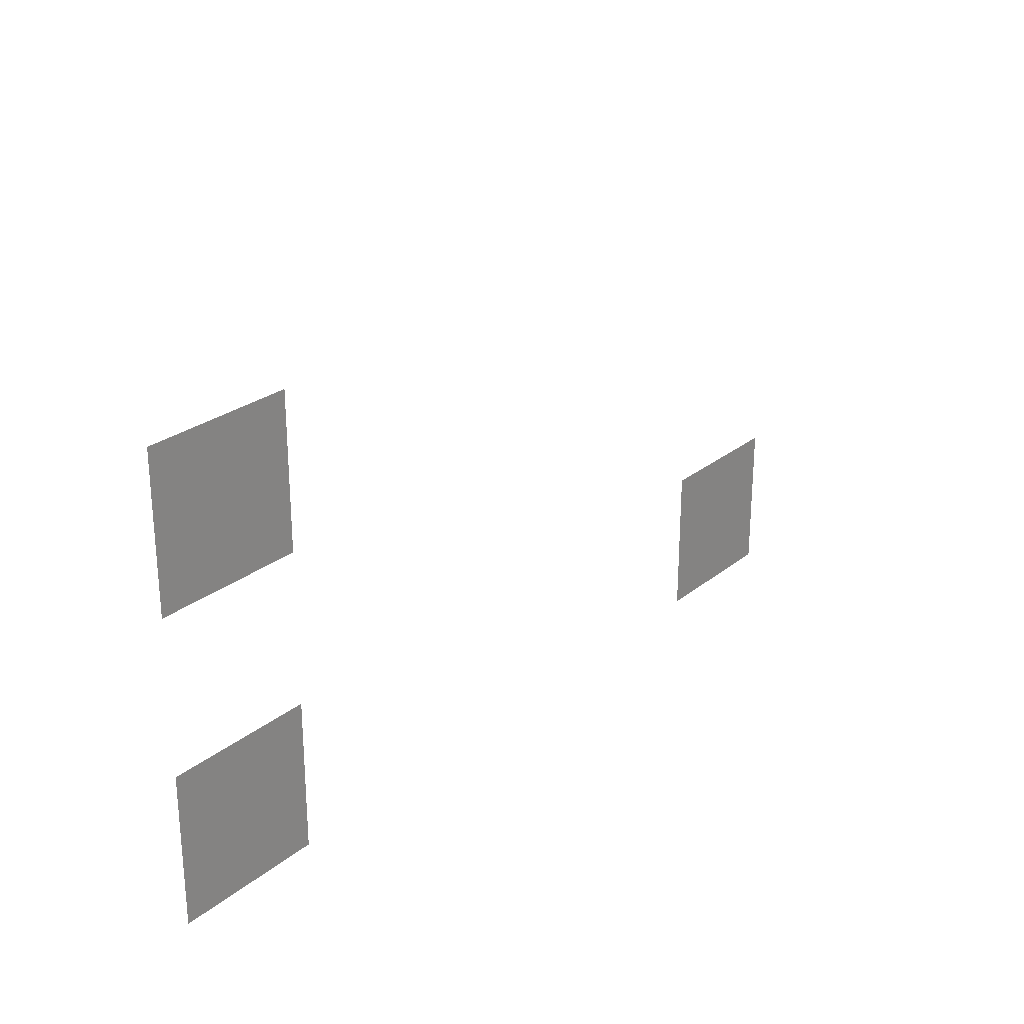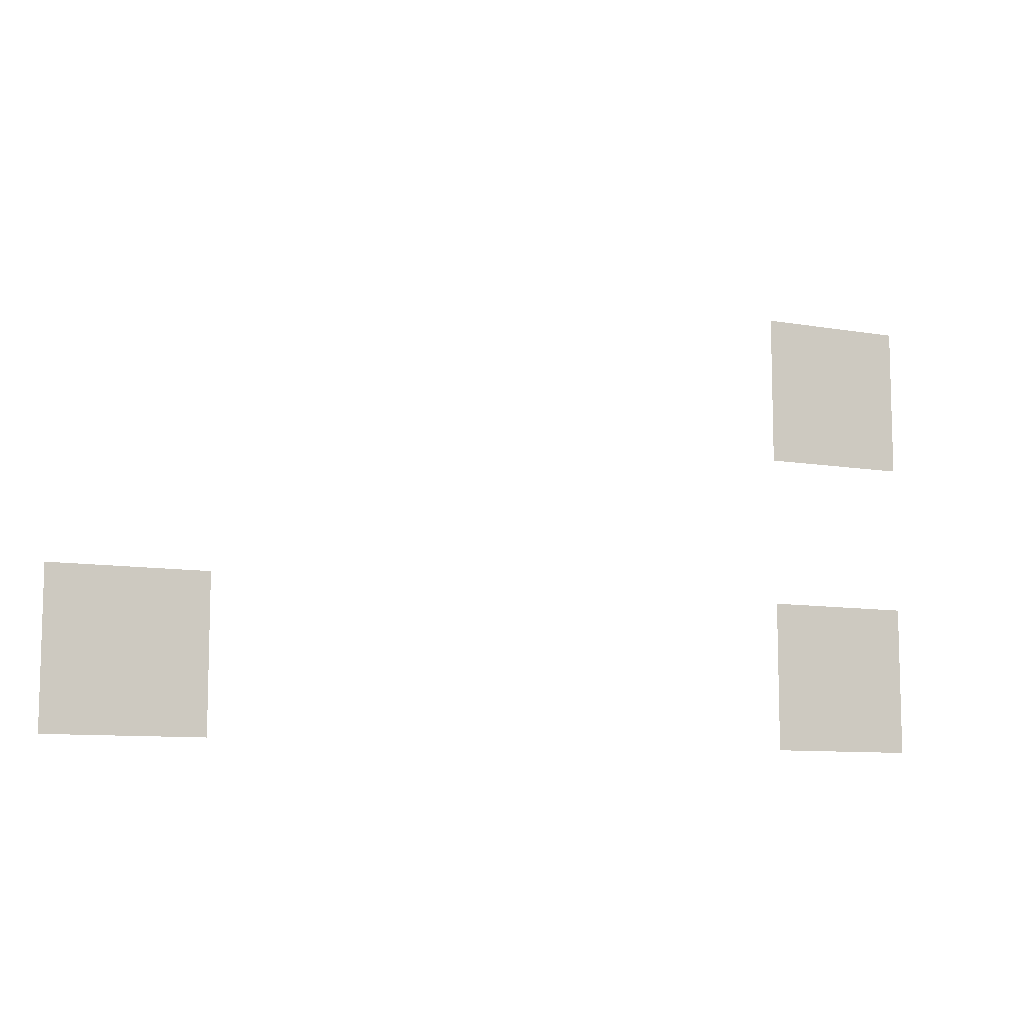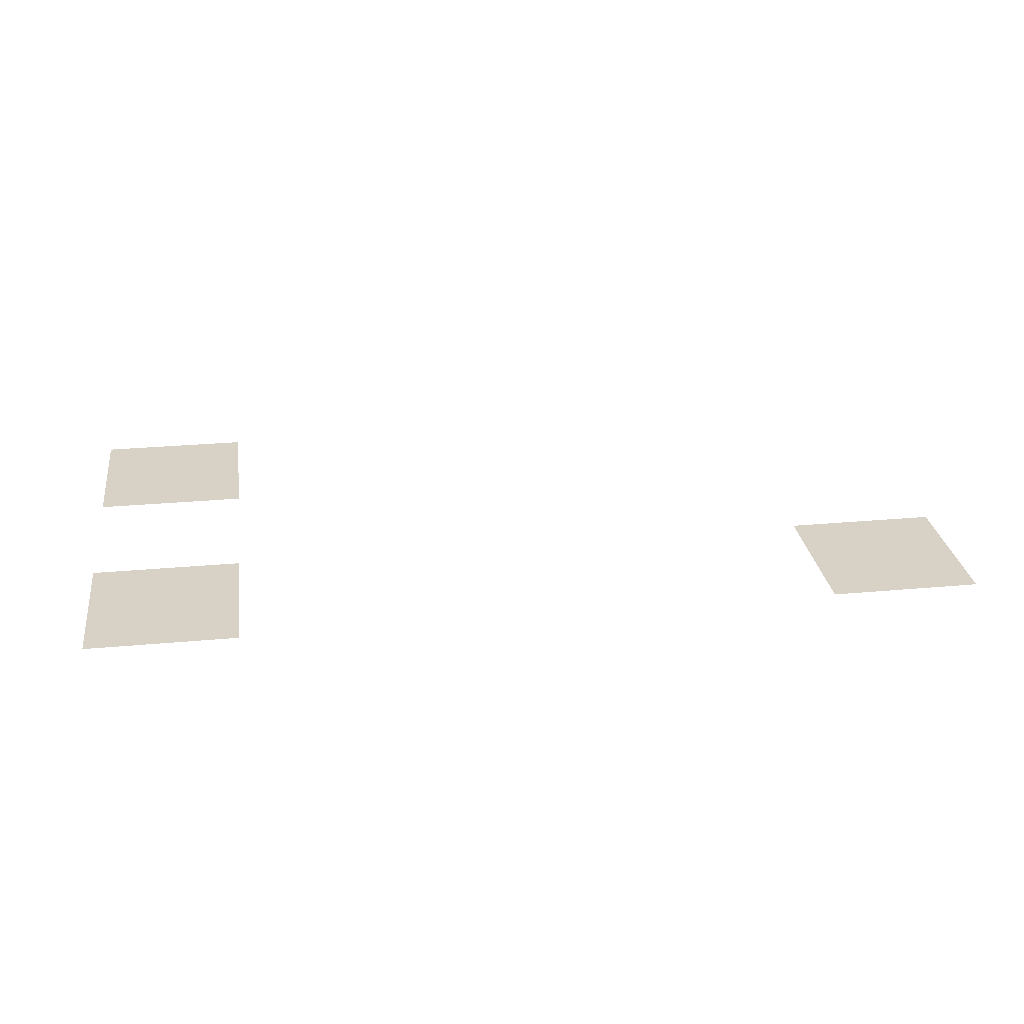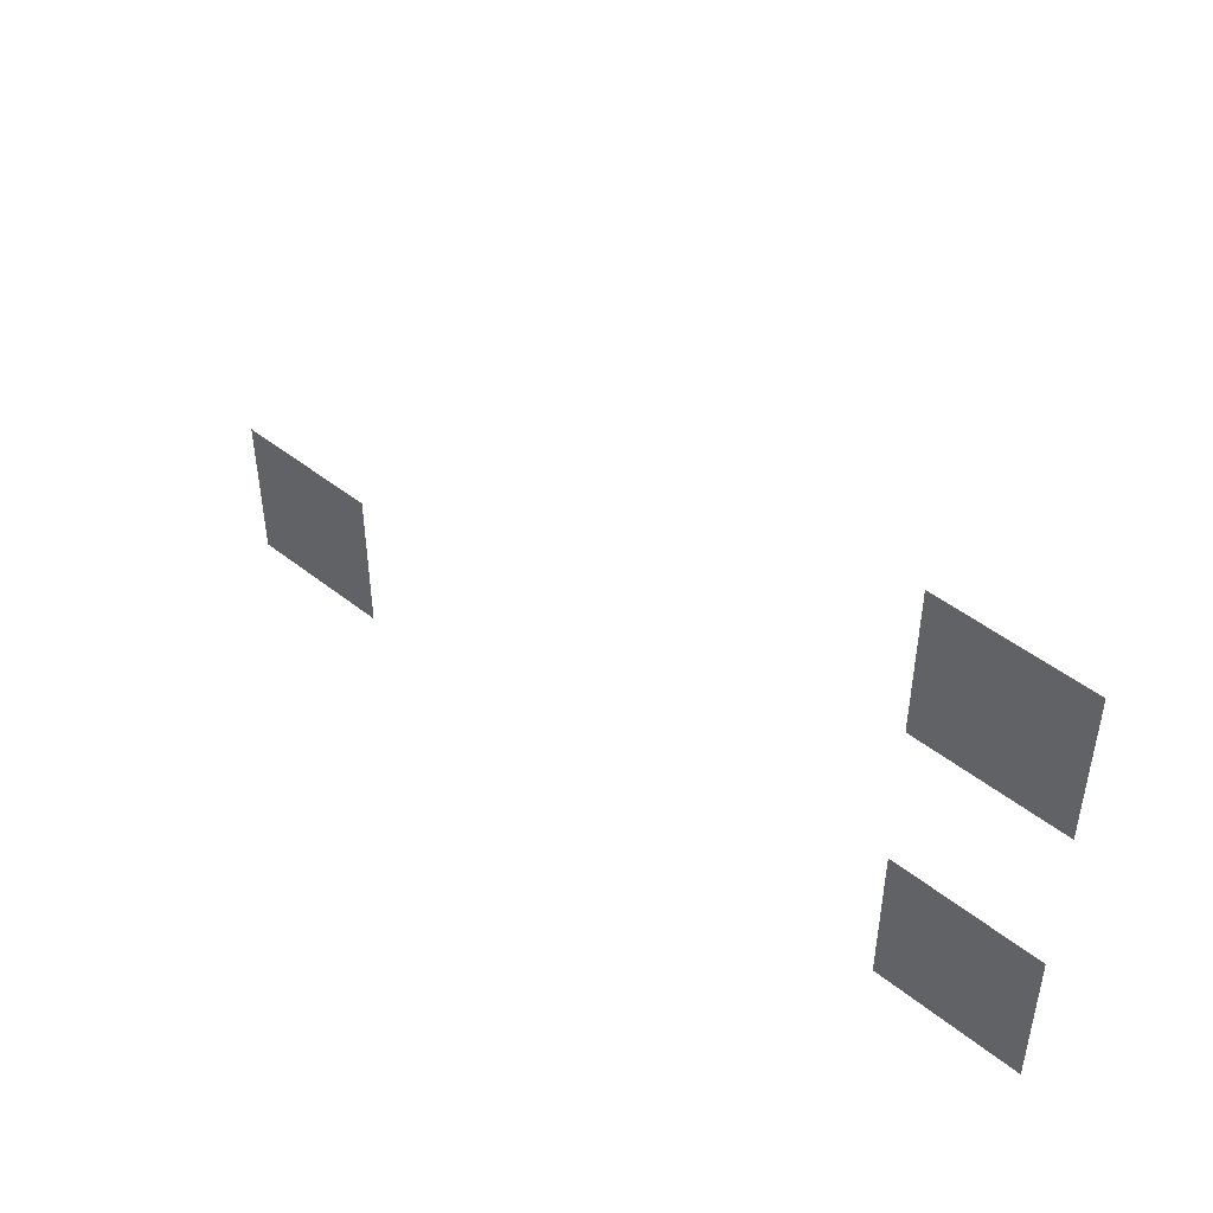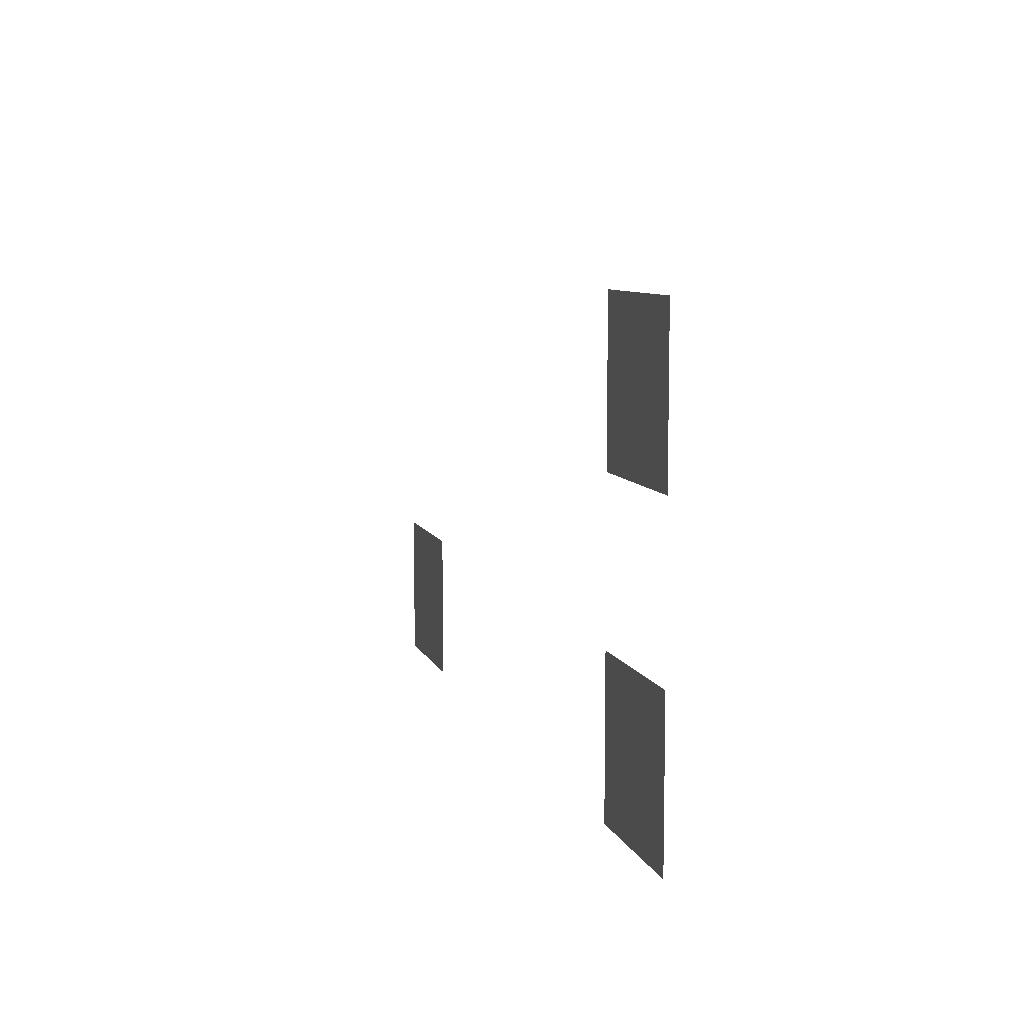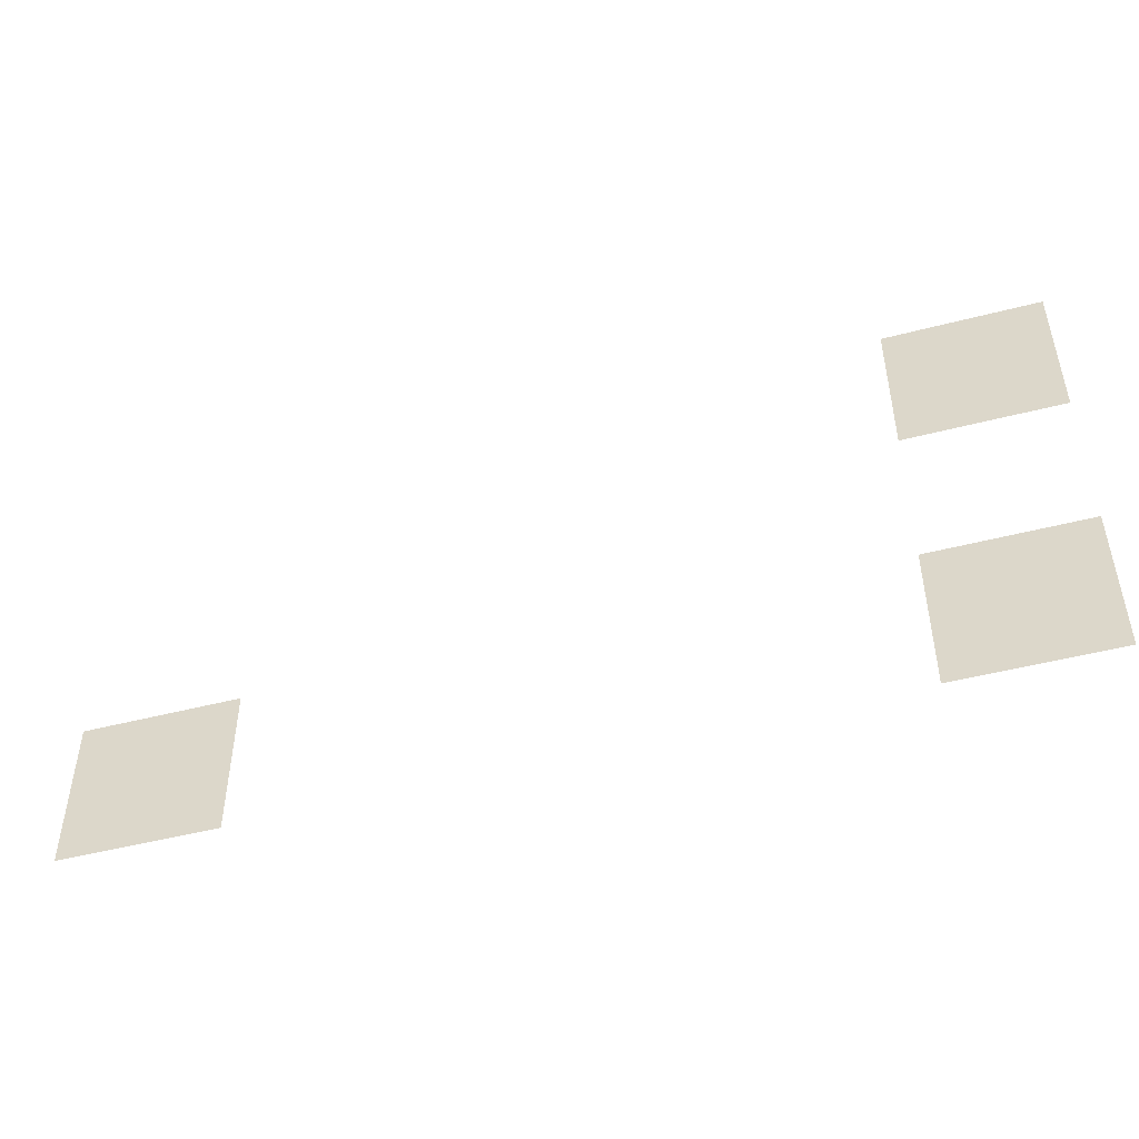
<metadata>
{"format":"obj","ext":"obj","renderer":"f3d","projection":"perspective","resolution":1024,"background":"white","views":[{"elev":25.7,"azim":-51.6,"up":"+Y"},{"elev":-9.4,"azim":155.4,"up":"+Y"},{"elev":27.6,"azim":-8.0,"up":"+Z"},{"elev":45.8,"azim":-137.5,"up":"+Y"},{"elev":8.2,"azim":-105.1,"up":"+Y"},{"elev":-47.9,"azim":-163.7,"up":"+Y"}]}
</metadata>
<code>
v -112 -80 0
v -128 -80 0
v -128 -64 0
v -112 -64 0
v -32 -112 0
v -48 -112 0
v -48 -96 0
v -32 -96 0
v -112 -112 0
v -128 -112 0
v -128 -96 0
v -112 -96 0
g mine7-7440-10x10_mesh_0006
f 1 2 3 4
f 5 6 7 8
f 9 10 11 12

</code>
